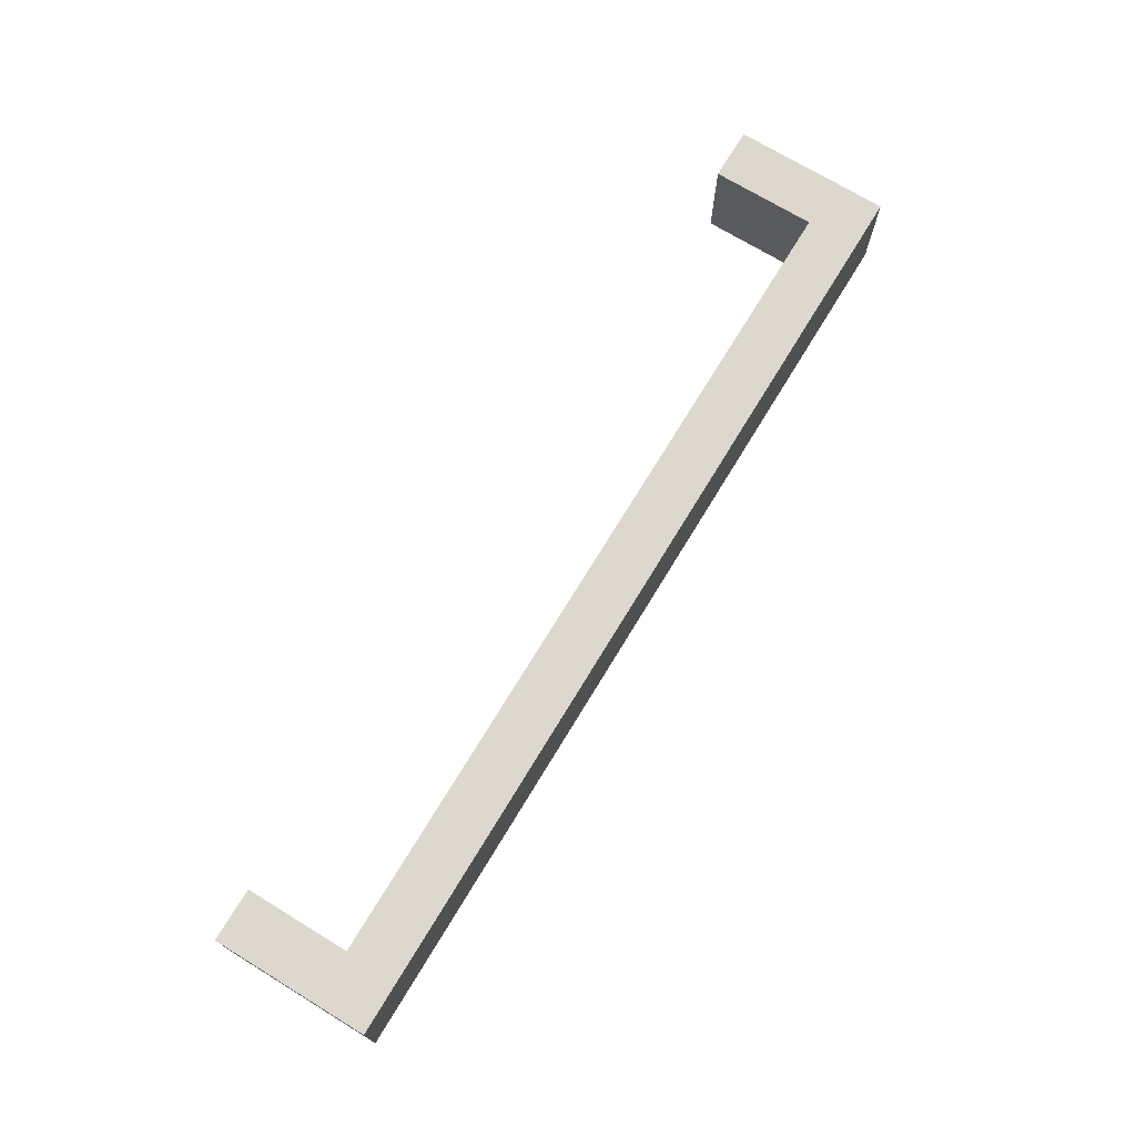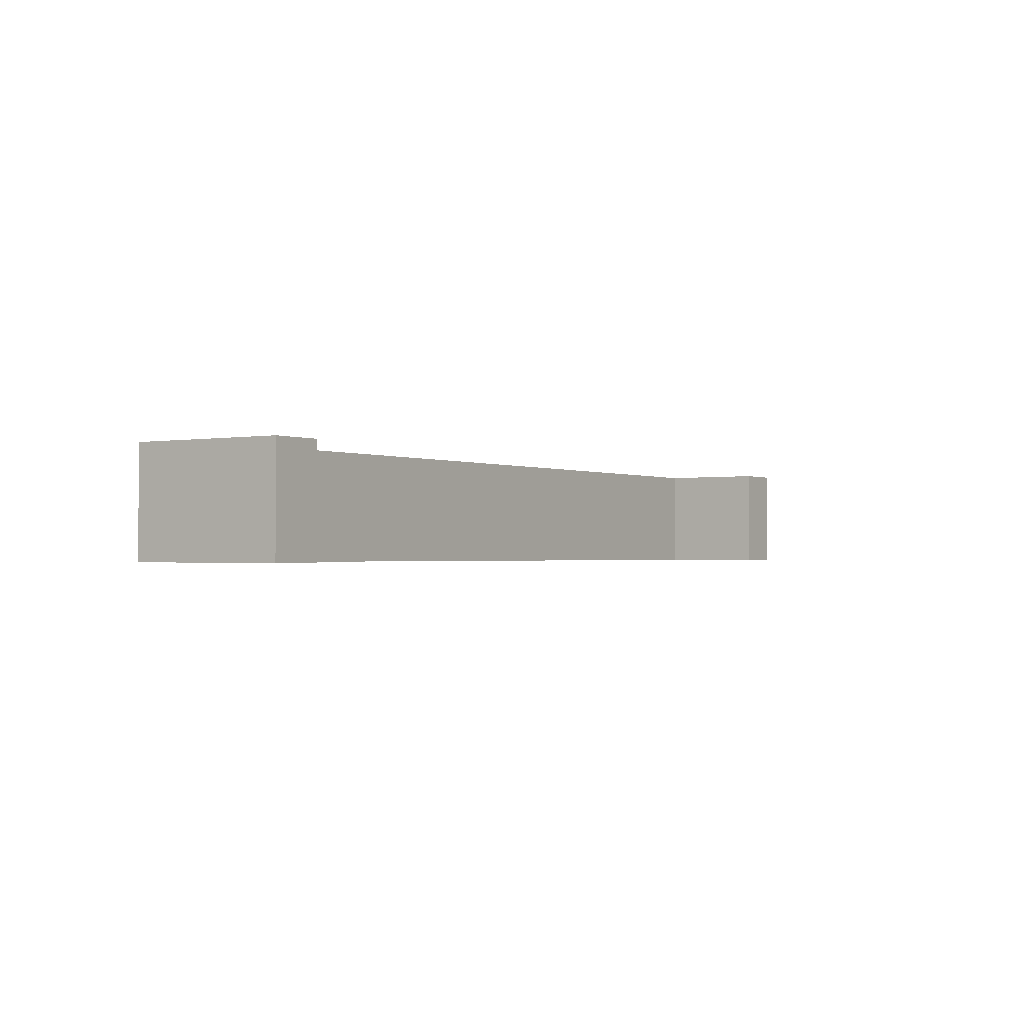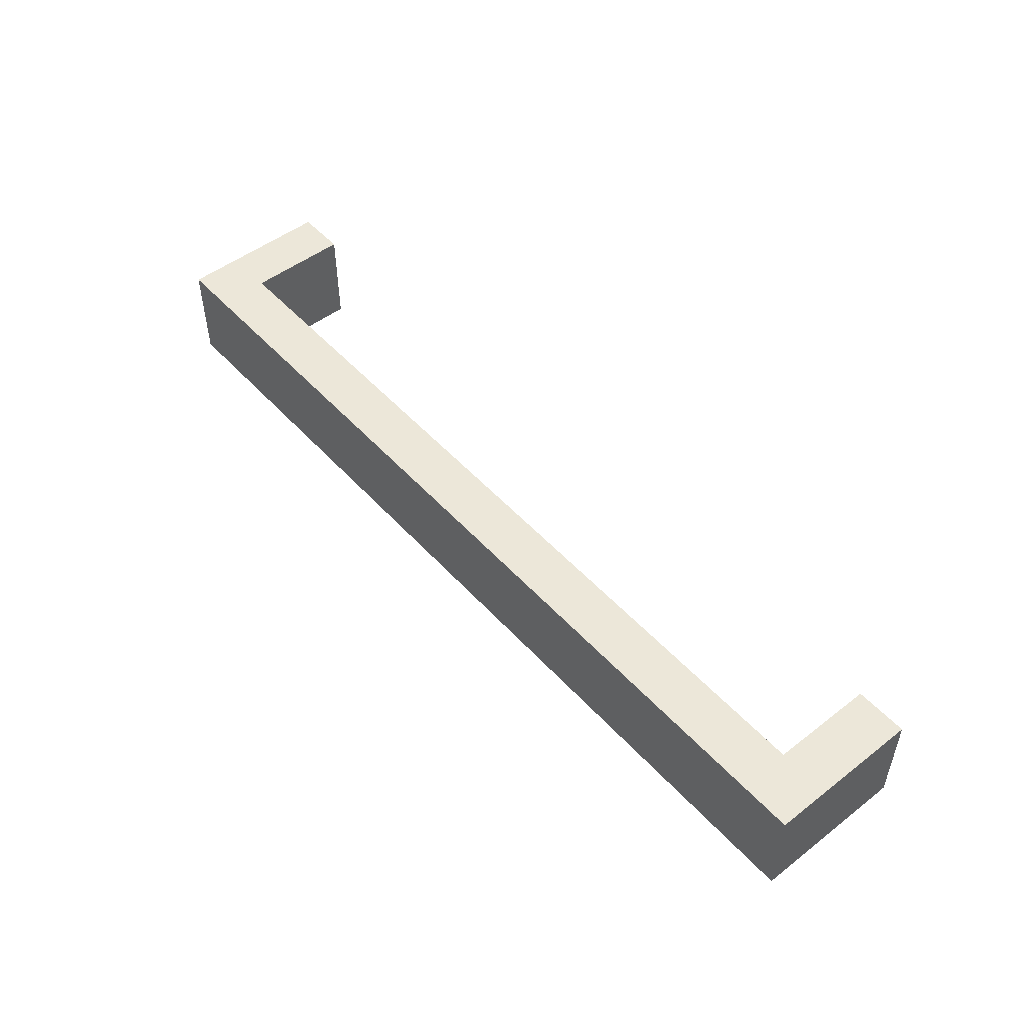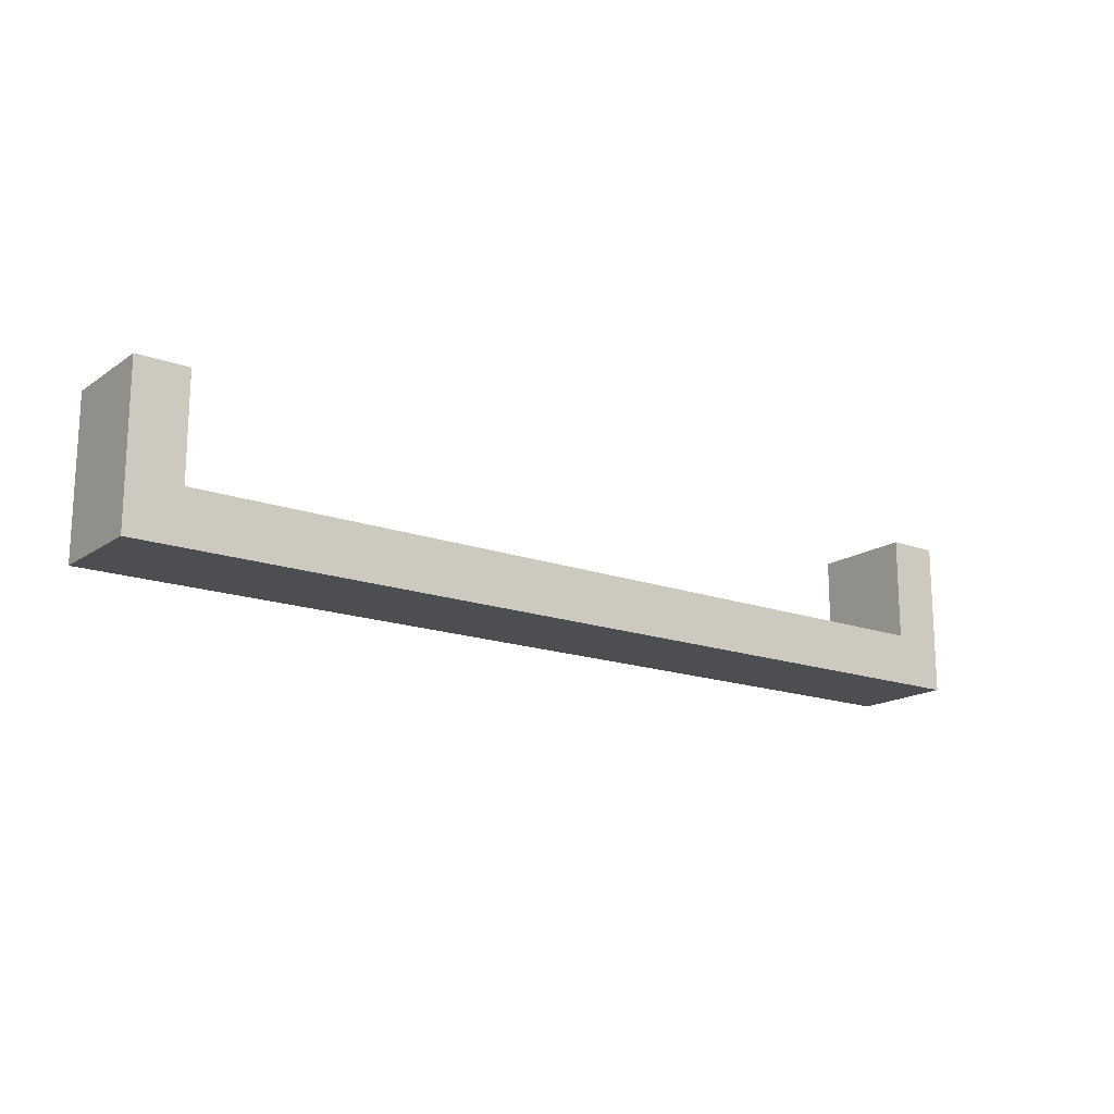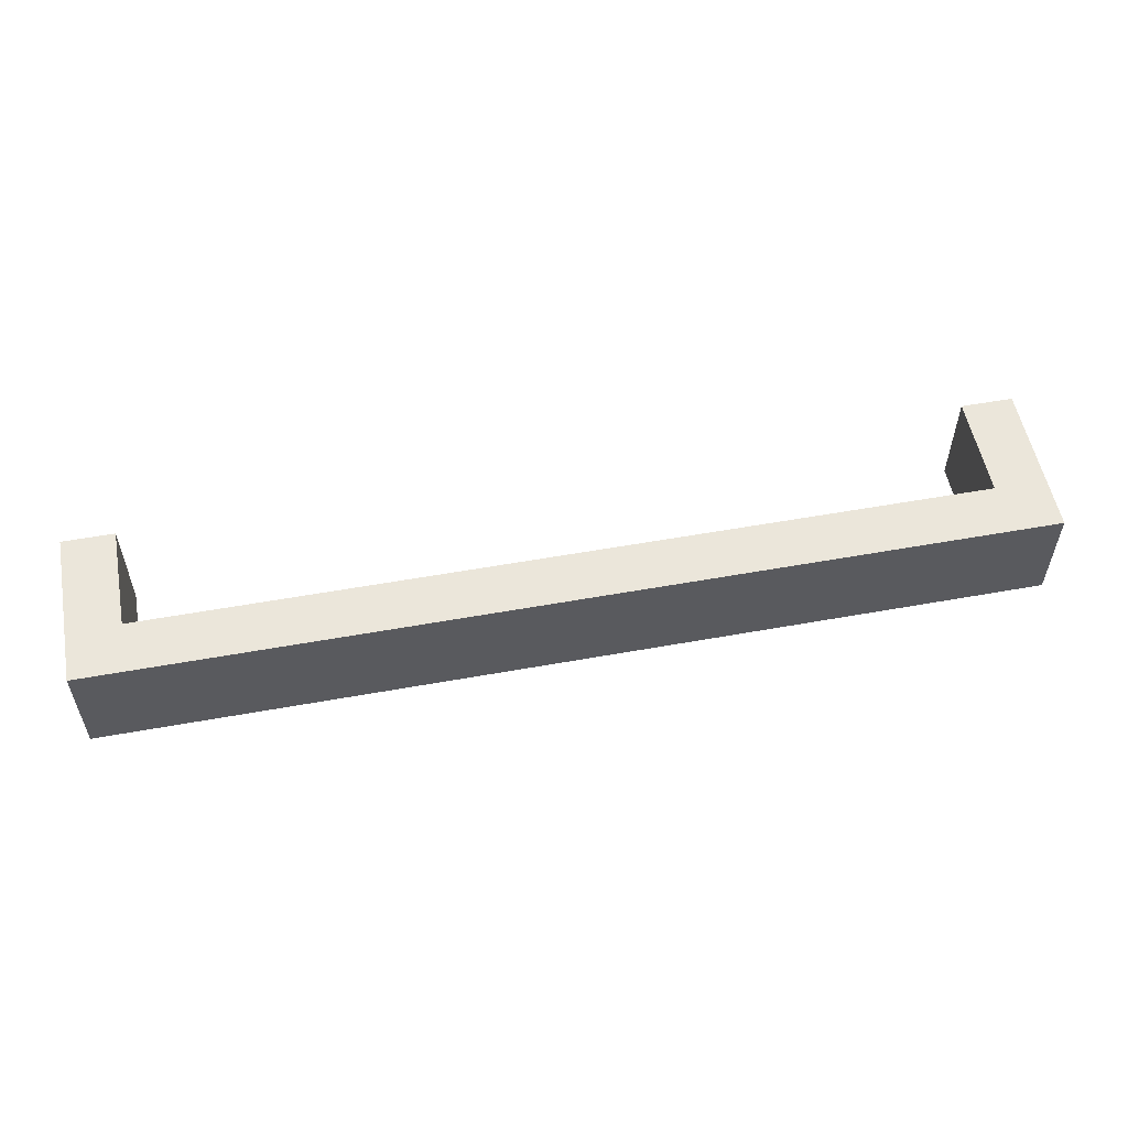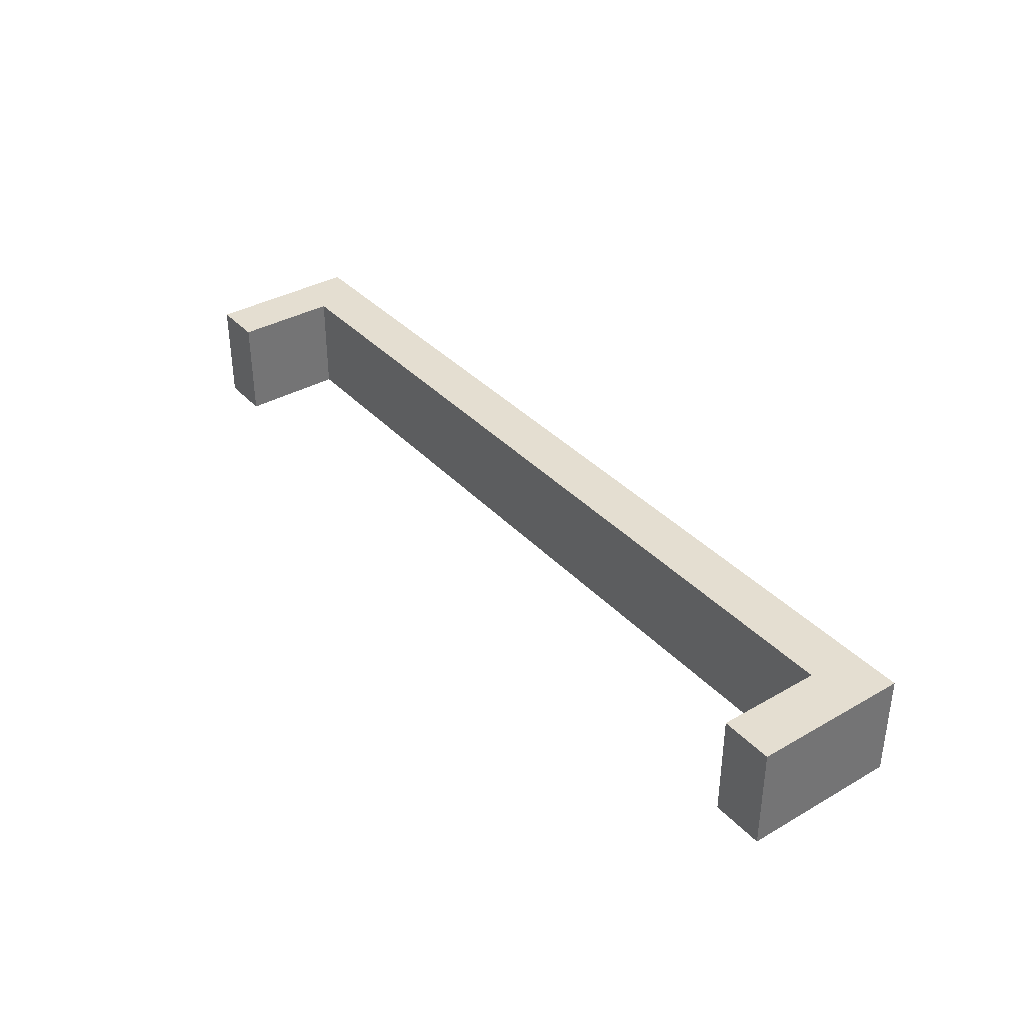
<metadata>
{"format":"obj","ext":"obj","renderer":"f3d","projection":"perspective","resolution":1024,"background":"white","views":[{"elev":72.3,"azim":121.3,"up":"+Y"},{"elev":-1.4,"azim":-56.6,"up":"+Y"},{"elev":50.1,"azim":-130.3,"up":"+Y"},{"elev":-16.6,"azim":-36.5,"up":"+Z"},{"elev":54.9,"azim":169.2,"up":"+Y"},{"elev":36.4,"azim":53.3,"up":"+Y"}]}
</metadata>
<code>
g pb_Mesh173736
v 0 0 0
v -2 0 0
v 0 4 0
v -2 4 0
v -2 0 0
v -2 0 -4
v -2 4 0
v -2 4 -4
v -2 0 -6
v 0 0 -6
v -2 4 -6
v 0 4 -6
v 0 0 -4
v 0 0 0
v 0 4 -4
v 0 4 0
v 0 4 0
v -2 4 0
v 0 4 -4
v -2 4 -4
v 0 0 -4
v -2 0 -4
v 0 0 0
v -2 0 0
v -2 0 -4
v 0 0 -4
v -2 0 -6
v 0 0 -6
v -36 4 -4
v -36 0 -4
v -36 4 -6
v -36 0 -6
v 0 0 -4
v 0 4 -4
v 0 0 -6
v 0 4 -6
v 0 4 -4
v -2 4 -4
v 0 4 -6
v -2 4 -6
v -2 4 -4
v -2 0 -4
v -34 4 -4
v -34 0 -4
v -2 4 -6
v -2 4 -4
v -34 4 -6
v -34 4 -4
v -2 0 -4
v -2 0 -6
v -34 0 -4
v -34 0 -6
v -2 0 -6
v -2 4 -6
v -34 0 -6
v -34 4 -6
v -34 4 0
v -34 0 0
v -36 4 0
v -36 0 0
v -34 4 -6
v -34 4 -4
v -36 4 -6
v -36 4 -4
v -34 0 -4
v -34 0 -6
v -36 0 -4
v -36 0 -6
v -34 0 -6
v -34 4 -6
v -36 0 -6
v -36 4 -6
v -34 4 -4
v -34 0 -4
v -34 4 0
v -34 0 0
v -36 4 -4
v -34 4 -4
v -36 4 0
v -34 4 0
v -34 0 -4
v -36 0 -4
v -34 0 0
v -36 0 0
v -36 0 -4
v -36 4 -4
v -36 0 0
v -36 4 0
g pb_Mesh173736_0
f 3 2 1
f 3 4 2
f 7 6 5
f 7 8 6
f 11 10 9
f 11 12 10
f 15 14 13
f 15 16 14
f 19 18 17
f 19 20 18
f 23 22 21
f 23 24 22
f 27 26 25
f 27 28 26
f 31 30 29
f 31 32 30
f 35 34 33
f 35 36 34
f 39 38 37
f 39 40 38
f 43 42 41
f 43 44 42
f 47 46 45
f 47 48 46
f 51 50 49
f 51 52 50
f 55 54 53
f 55 56 54
f 59 58 57
f 59 60 58
f 63 62 61
f 63 64 62
f 67 66 65
f 67 68 66
f 71 70 69
f 71 72 70
f 75 74 73
f 75 76 74
f 79 78 77
f 79 80 78
f 83 82 81
f 83 84 82
f 87 86 85
f 87 88 86

</code>
